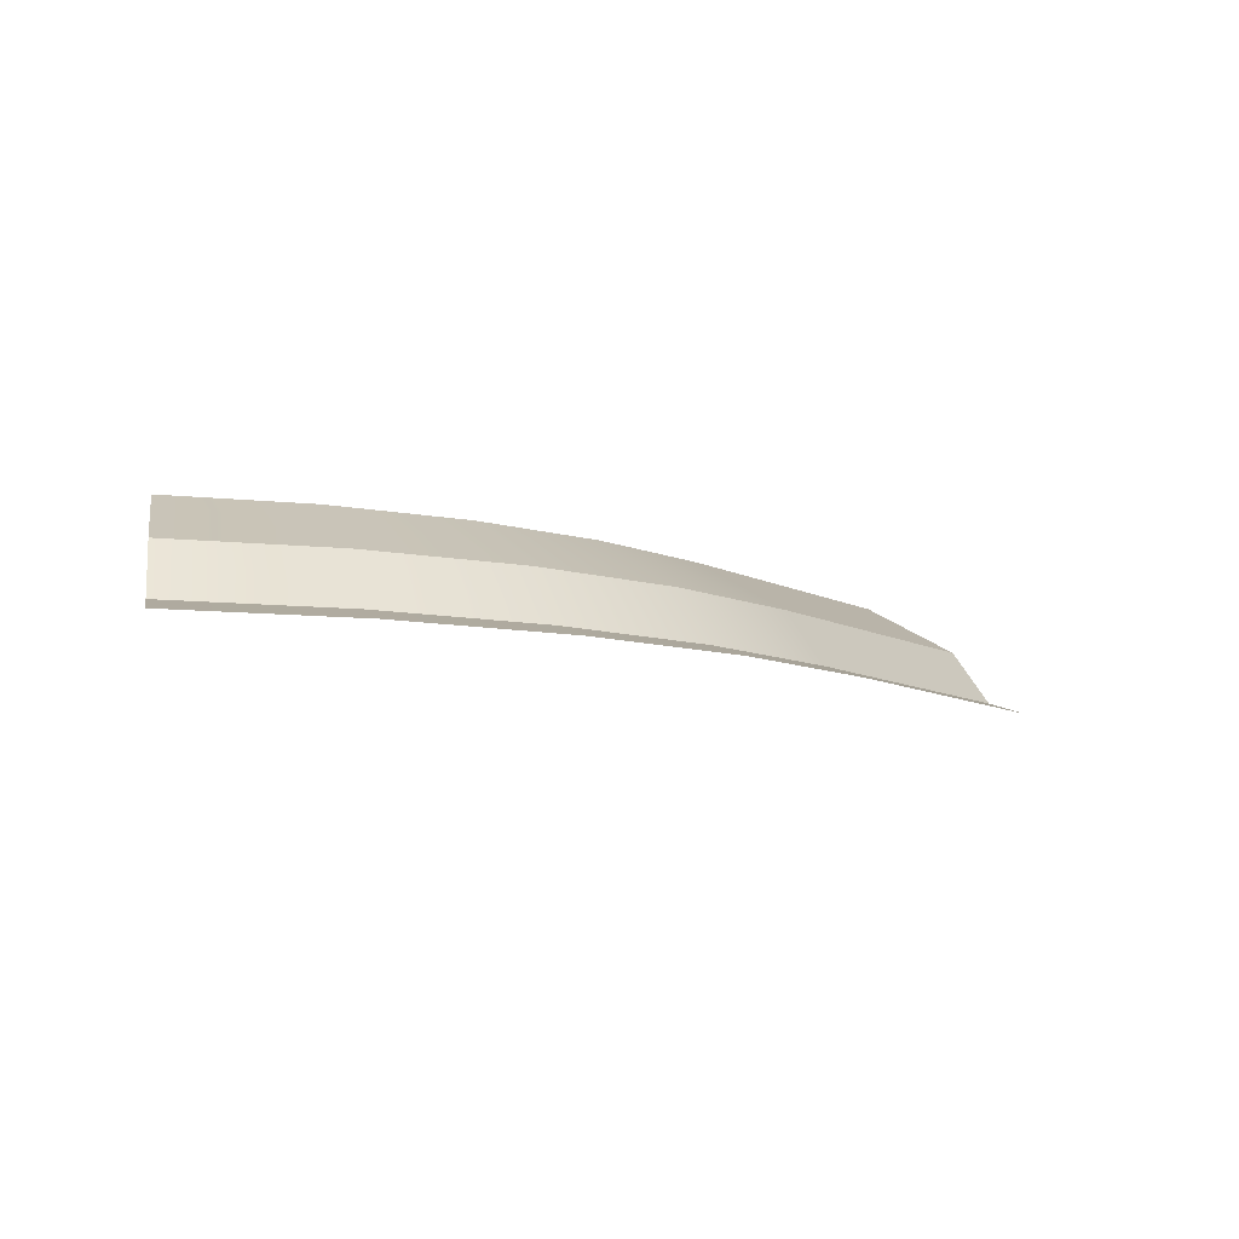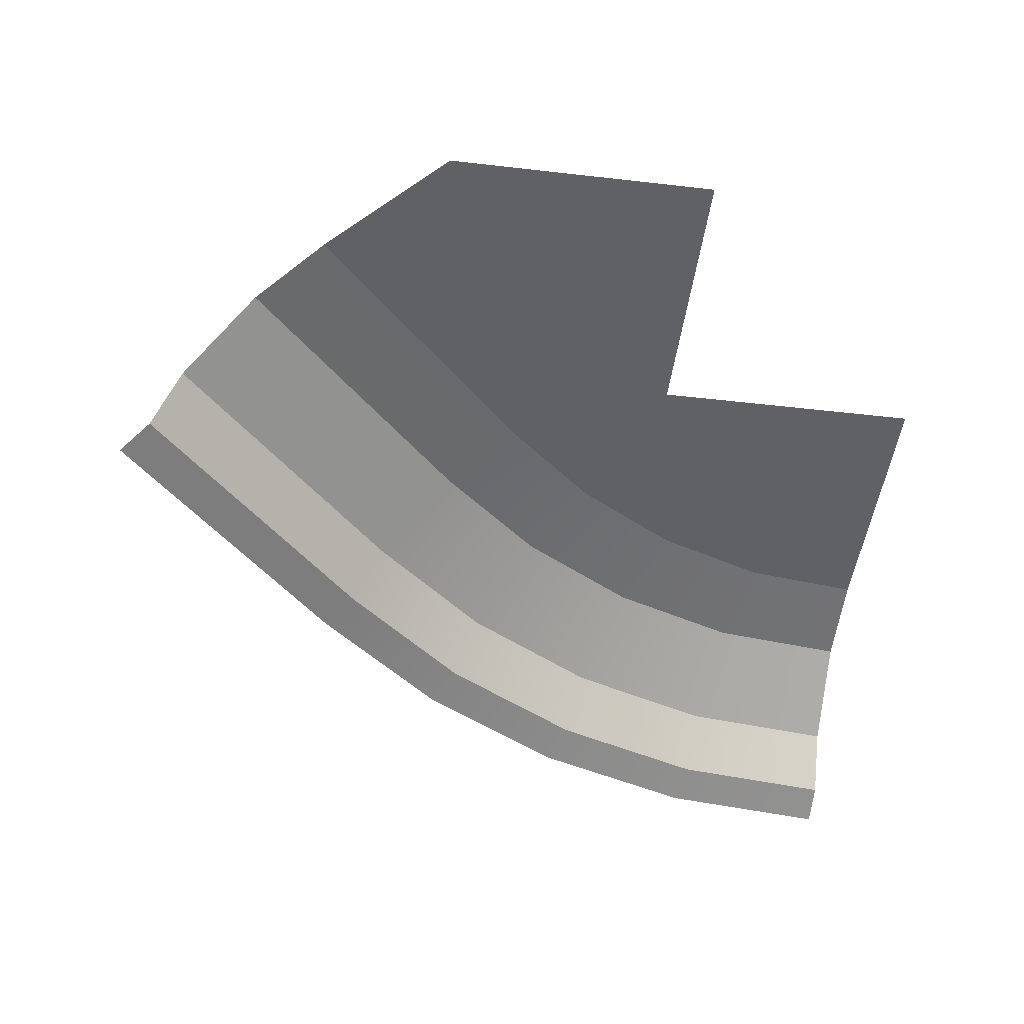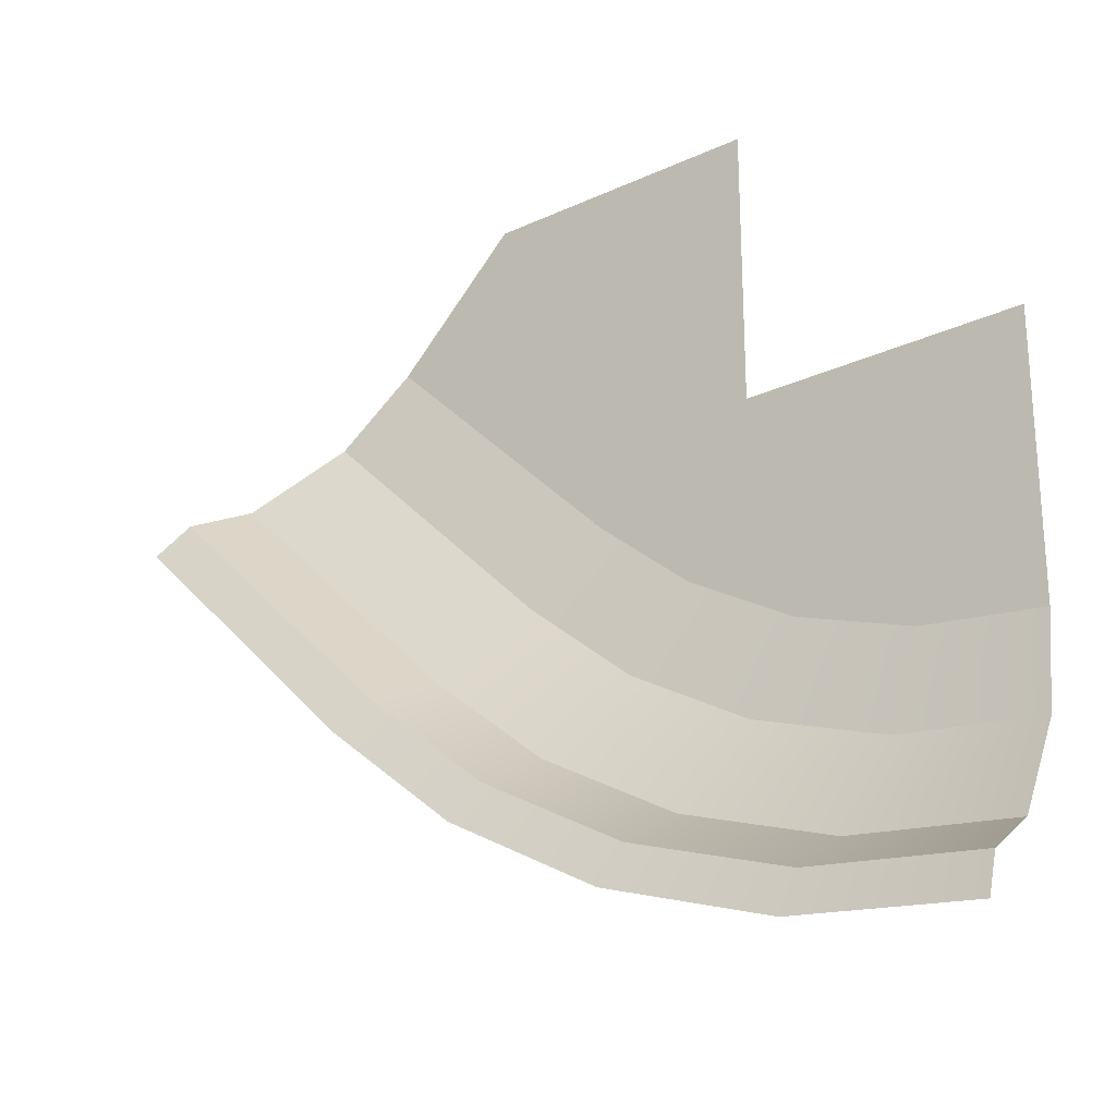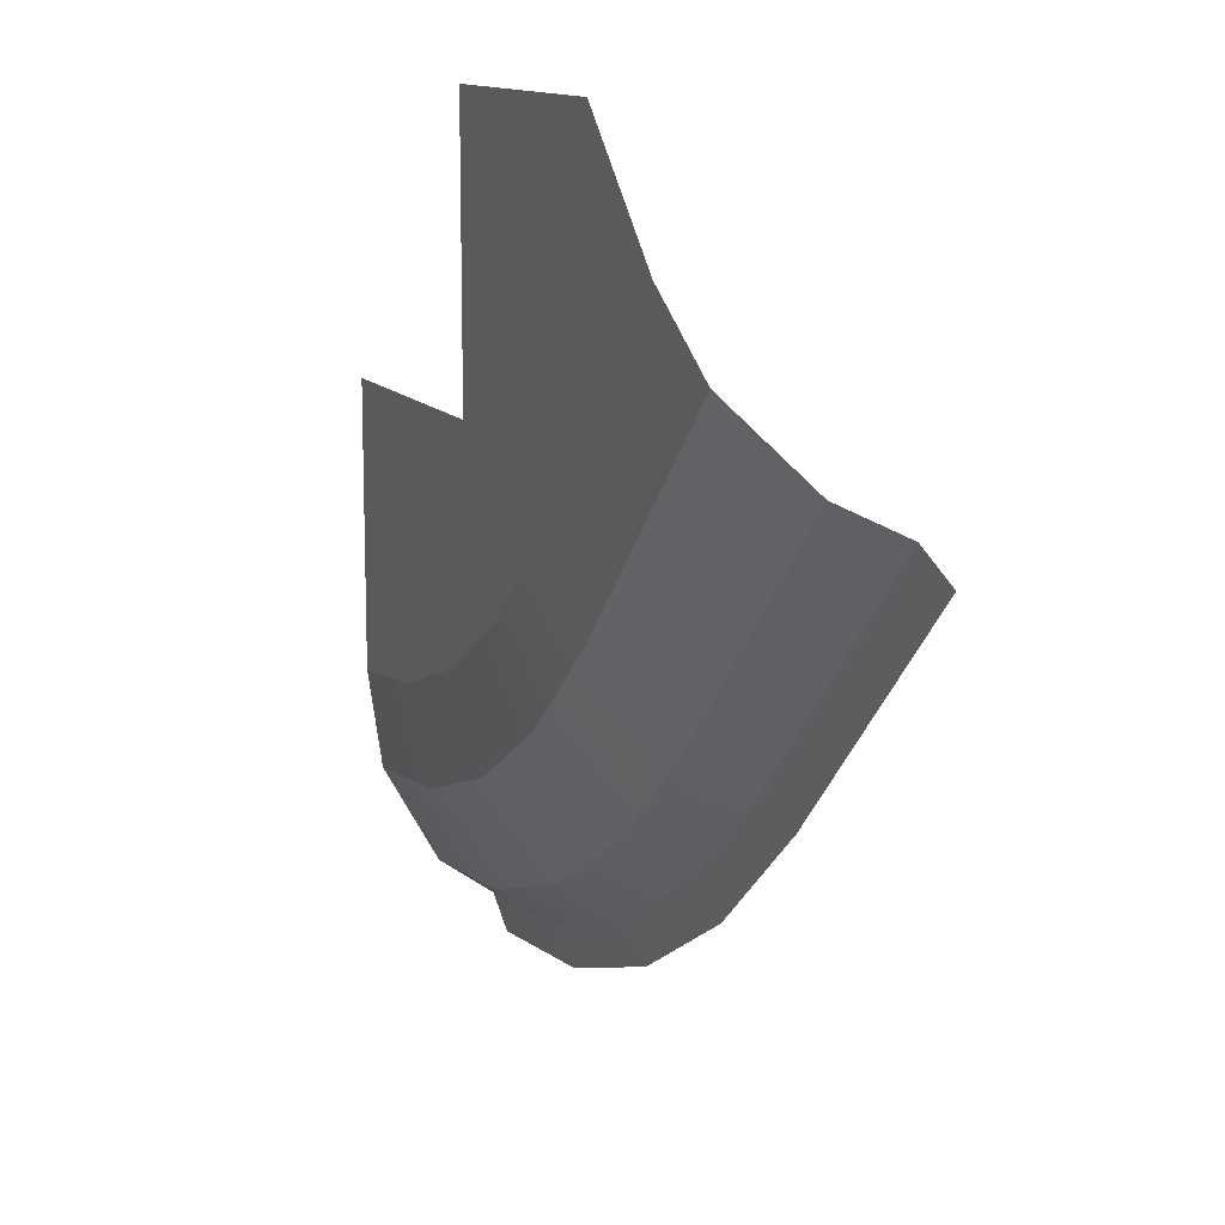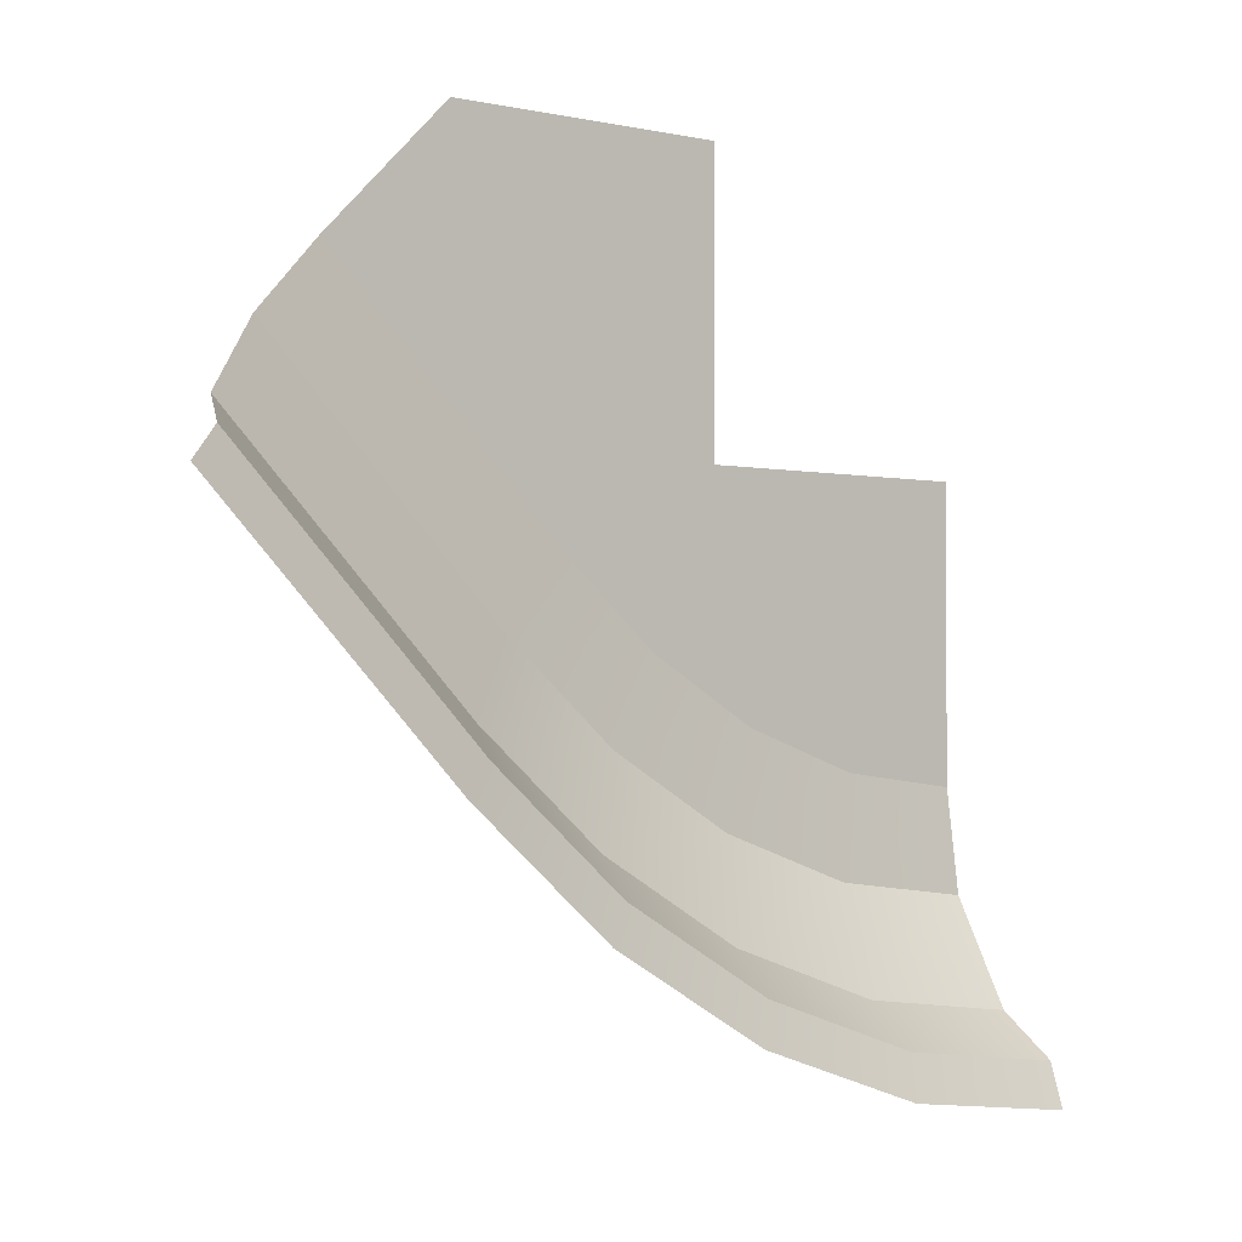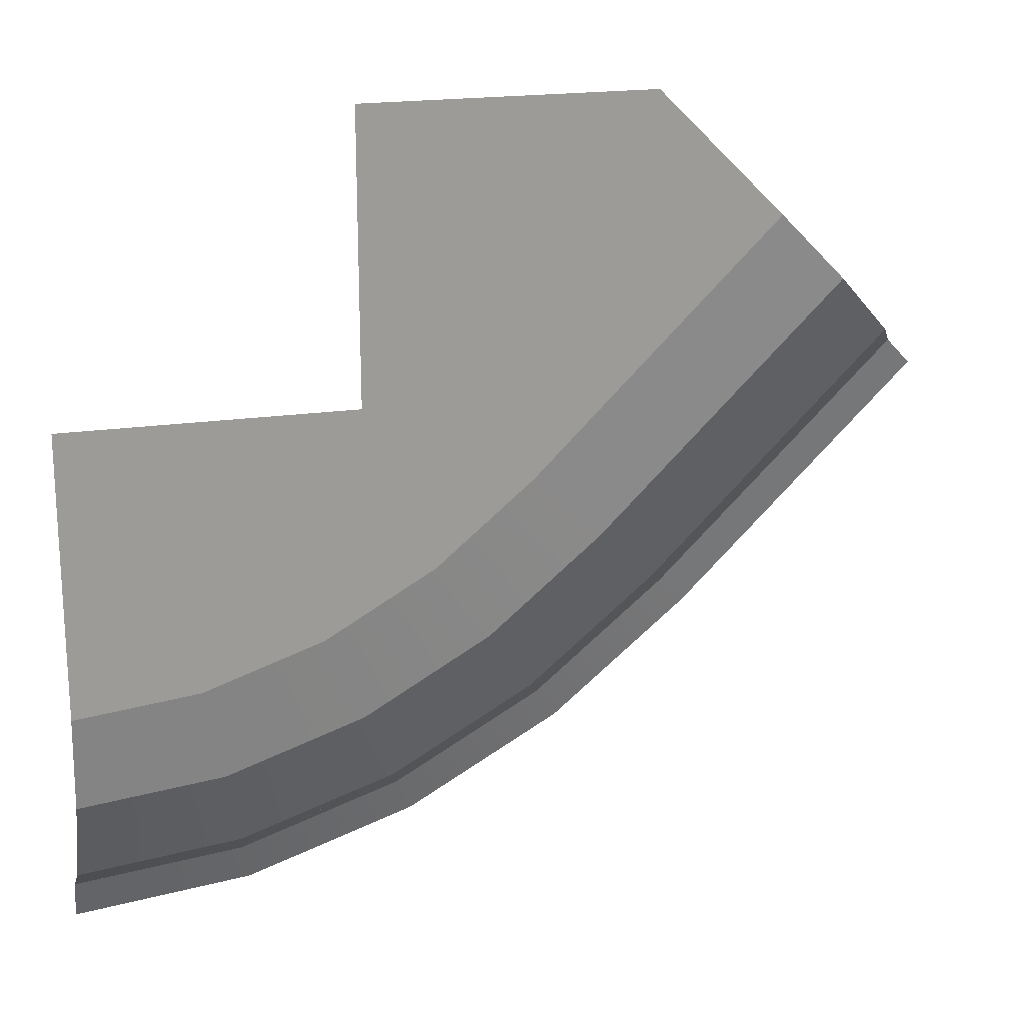
<metadata>
{"format":"obj","ext":"obj","renderer":"f3d","projection":"perspective","resolution":1024,"background":"white","views":[{"elev":-9.1,"azim":169.8,"up":"+Y"},{"elev":-47.5,"azim":-7.4,"up":"+Y"},{"elev":-25.1,"azim":36.9,"up":"+Z"},{"elev":12.5,"azim":-112.6,"up":"+Z"},{"elev":-2.1,"azim":-39.0,"up":"+Z"},{"elev":20.2,"azim":165.2,"up":"+Z"}]}
</metadata>
<code>
o object1
g object1
v -1.187 0.45 0.8132
v -0.3328 0.45 -0.04082
v -0.5853 0.25 -0.2933
v -1.439 0.25 0.5607
v -0.08535 0.5 0.2067
v -0.9393 0.5 1.061
v -0.5 0.5 1.5
v 0.5 0.5 1.5
v 0.5 0.5 0.5
v 1.5 0.5 0.5
v 1.5 0.5 -0.5
v 1.064 0.5 -0.4497
v 0.6445 0.5 -0.3063
v 0.2578 0.5 -0.08298
v 1.5 0.45 -0.85
v 0.9855 0.45 -0.7908
v 0.4987 0.45 -0.6245
v 0.056 0.45 -0.3689
v 0.9949 0.45 -0.7929
v 0.5099 0.45 -0.6296
v 0.06298 0.45 -0.3738
v -0.6864 0.05 -0.3944
v -1.54 0.05 0.4596
v -0.7925 -0 -0.5004
v -1.646 0 0.3536
v 0.8945 0.05 -1.283
v 1.5 0.05 -1.35
v 1.5 -0 -1.5
v 0.862 -0 -1.429
v 0.2538 -0 -1.227
v 0.3151 0.05 -1.09
v -0.3028 -0 -0.9112
v -0.2169 0.05 -0.7882
v 0.8913 0.05 -1.282
v 0.3112 0.05 -1.088
v -0.2194 0.05 -0.7865
v 0.9224 0.25 -1.143
v 1.5 0.25 -1.207
v 0.3698 0.25 -0.9581
v -0.1375 0.25 -0.6694
v 0.9163 0.25 -1.141
v 0.3626 0.25 -0.9549
v -0.1421 0.25 -0.6662
f 1 2 4
f 3 2 18
f 43 18 21
f 40 43 17
f 40 17 20
f 42 20 16
f 39 16 19
f 41 19 15
f 15 38 37
f 15 37 41
f 19 41 39
f 39 42 16
f 20 42 40
f 43 21 17
f 43 3 18
f 2 3 4
f 6 5 1
f 2 5 14
f 18 14 13
f 13 17 21
f 20 17 12
f 16 12 11
f 11 15 19
f 11 19 16
f 12 16 20
f 17 13 12
f 21 18 13
f 18 2 14
f 5 2 1
f 10 11 12
f 9 10 14
f 8 9 5
f 8 5 6
f 6 7 8
f 9 14 5
f 10 13 14
f 10 12 13
f 4 3 23
f 22 3 43
f 36 43 40
f 33 36 42
f 33 42 39
f 35 39 41
f 31 41 37
f 34 37 38
f 38 27 26
f 38 26 34
f 37 34 31
f 31 35 41
f 39 35 33
f 36 40 42
f 36 22 43
f 3 22 23
f 23 22 25
f 24 22 36
f 32 36 33
f 30 32 35
f 30 35 31
f 29 30 34
f 29 34 26
f 27 28 29
f 26 27 29
f 30 31 34
f 32 33 35
f 32 24 36
f 22 24 25

</code>
